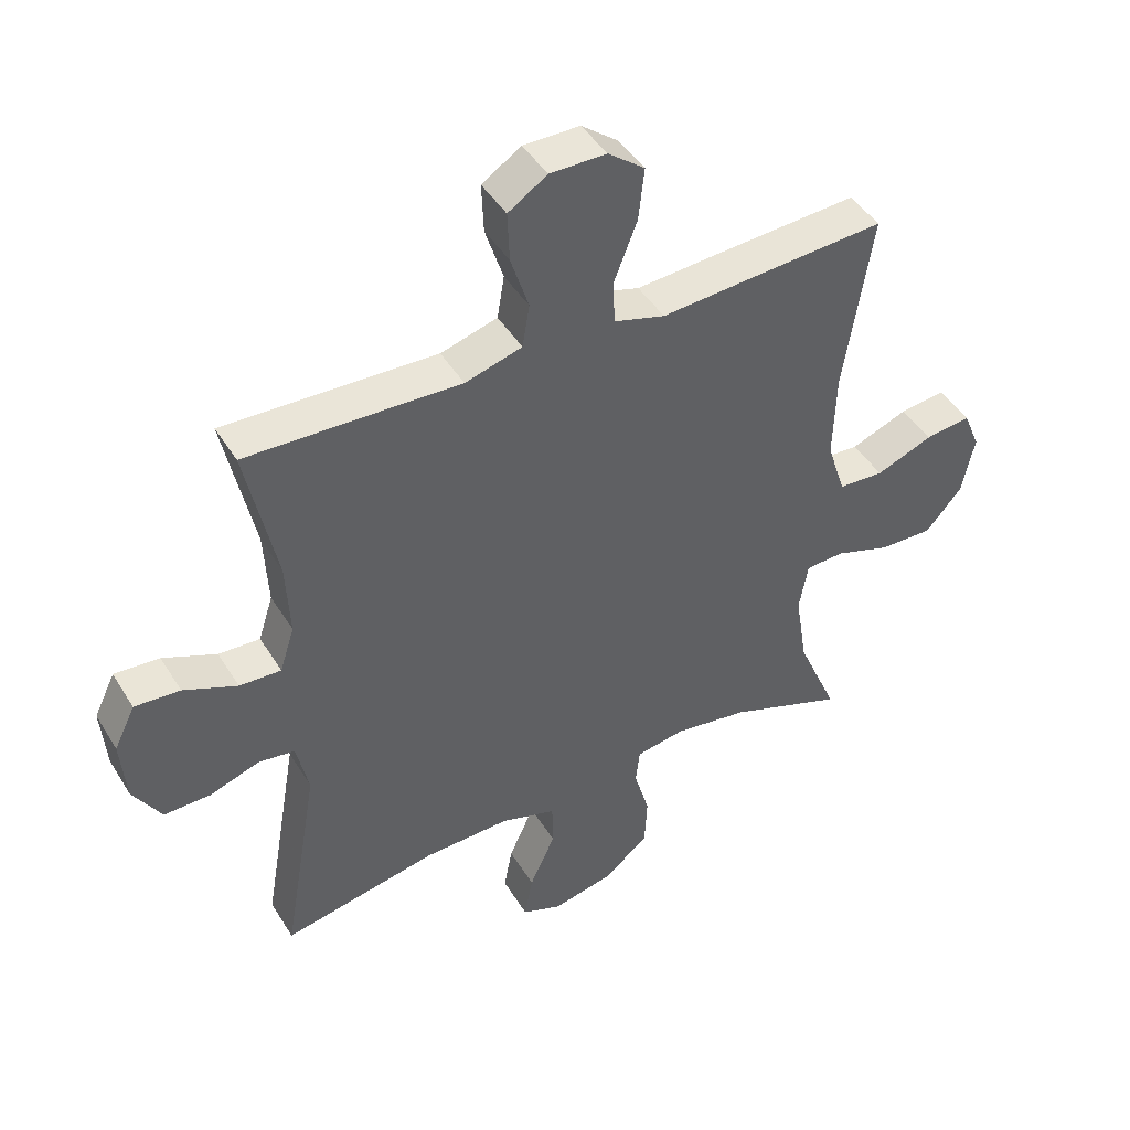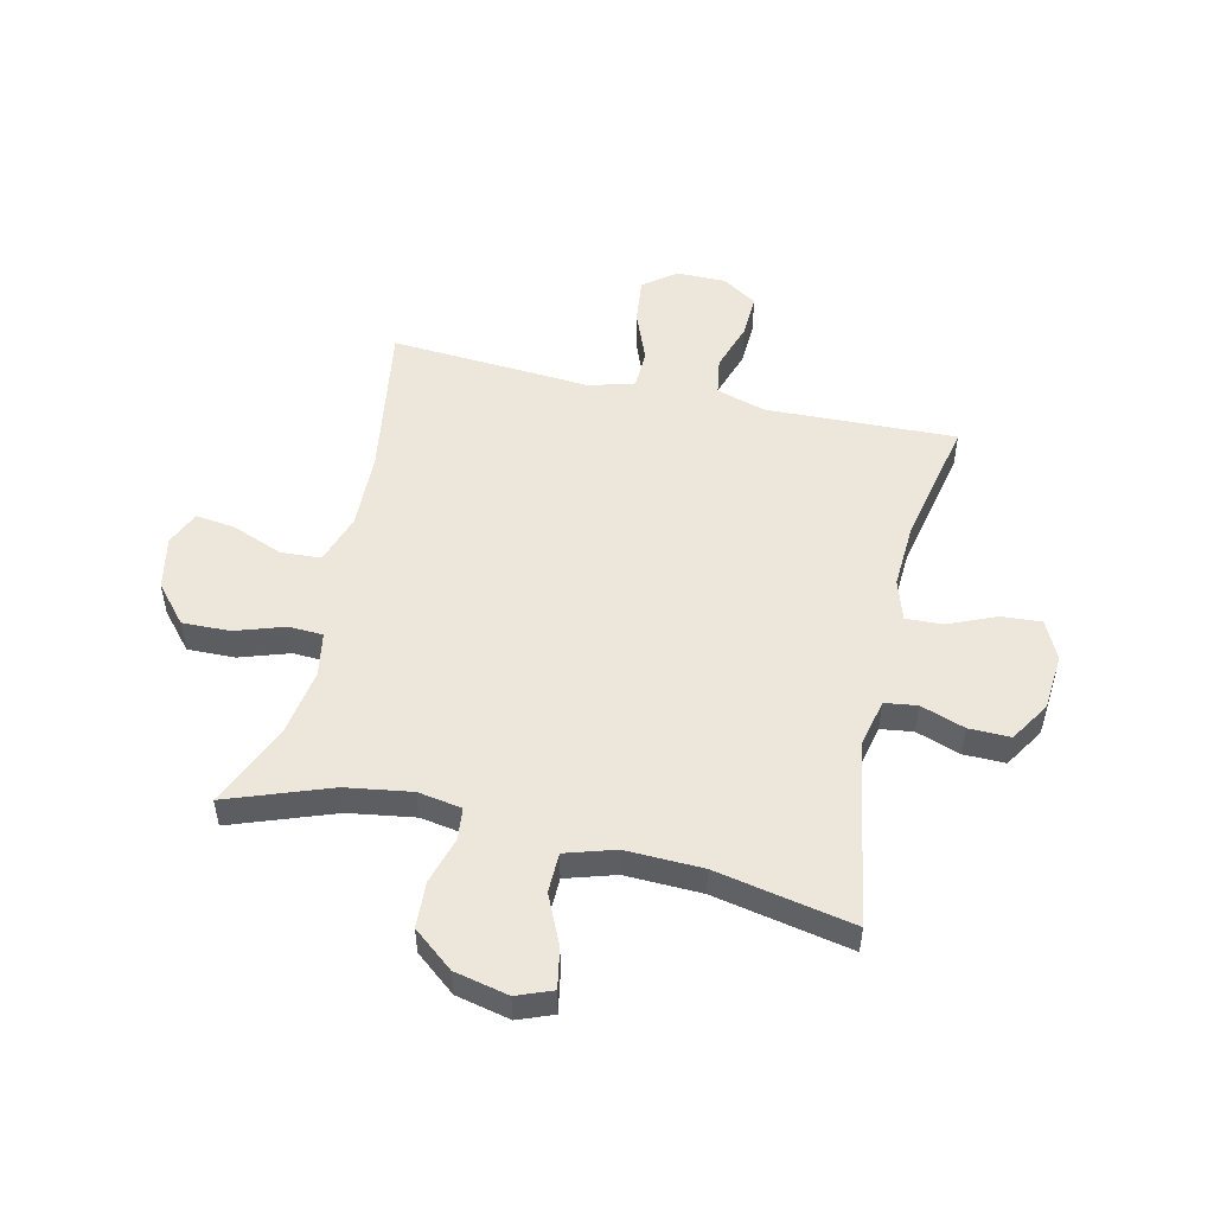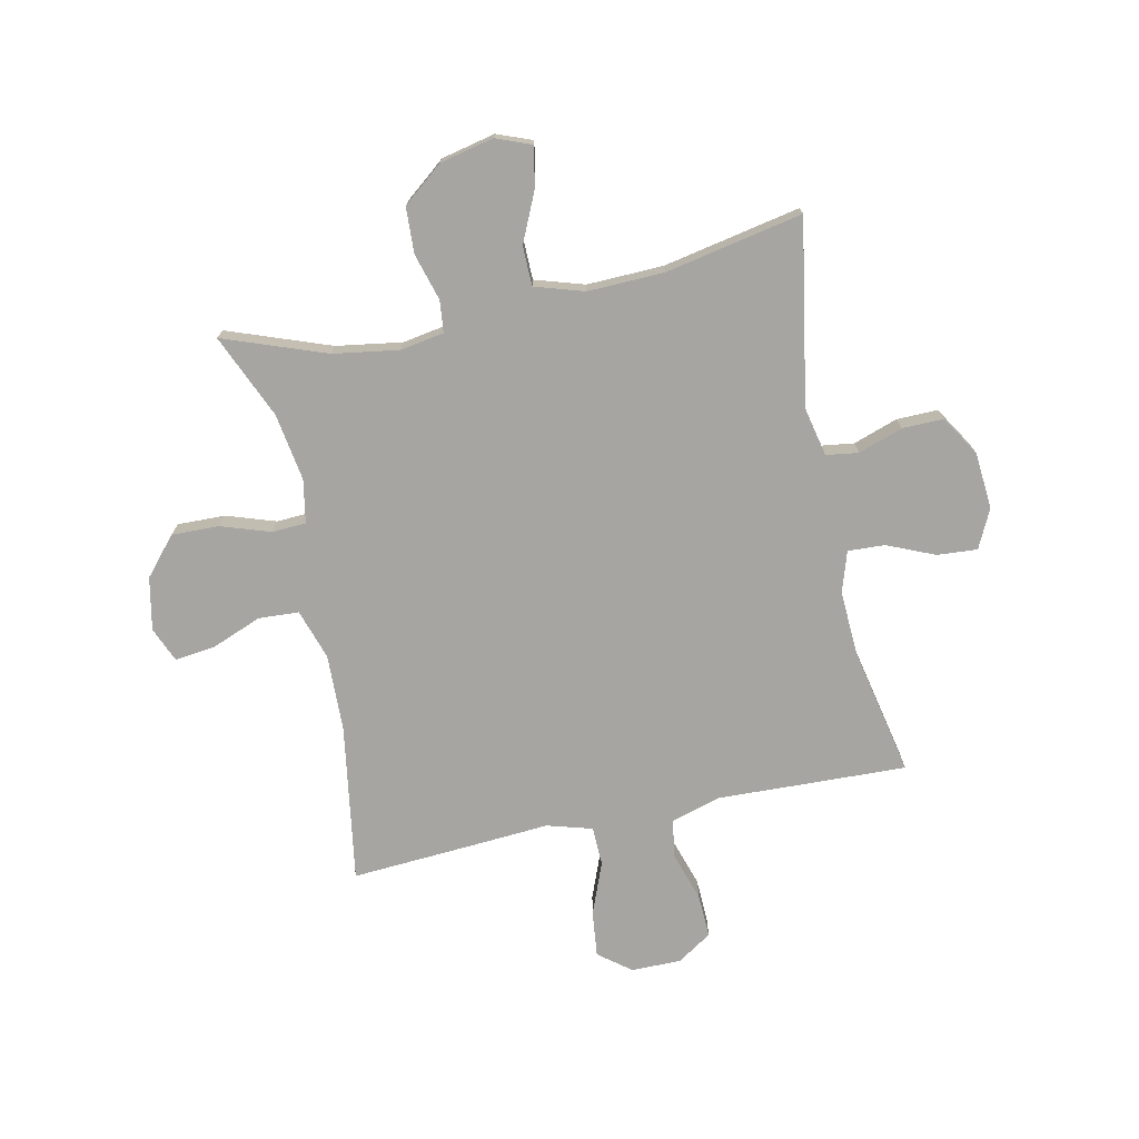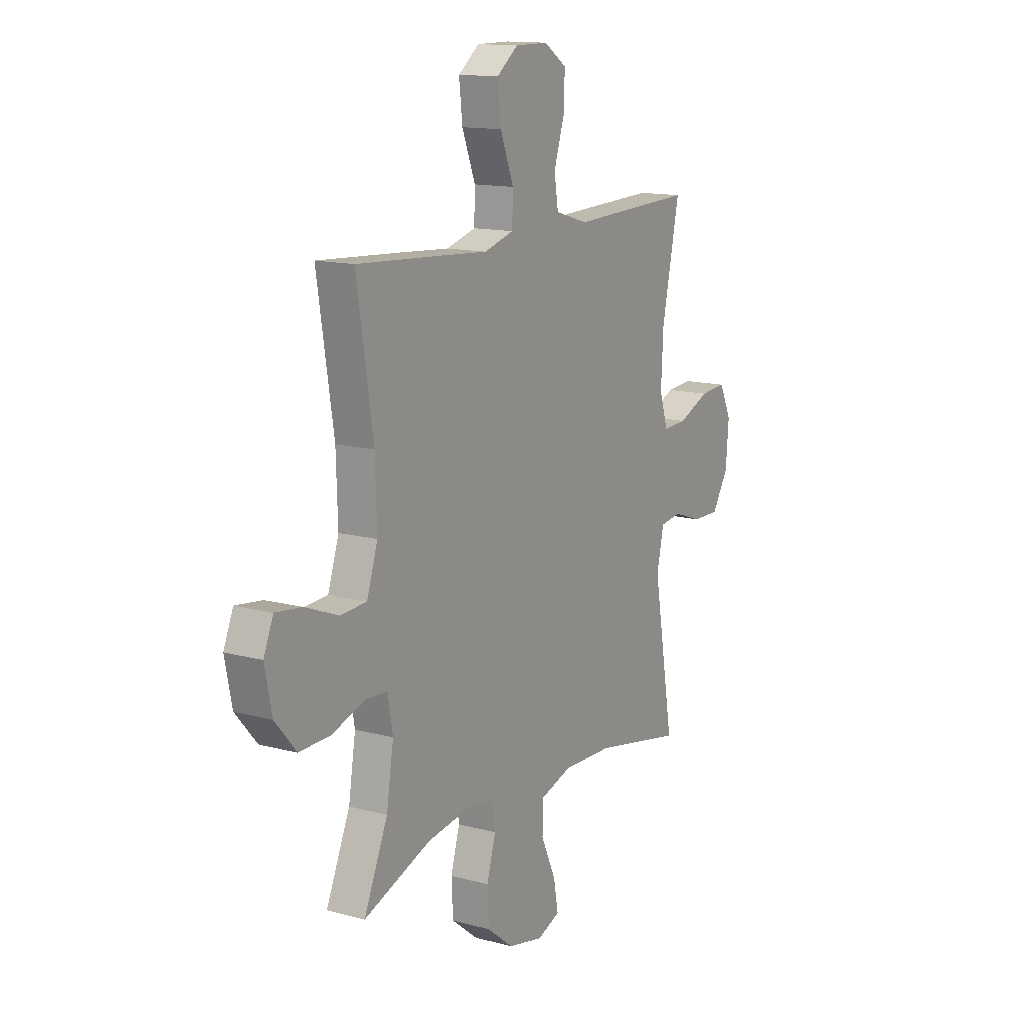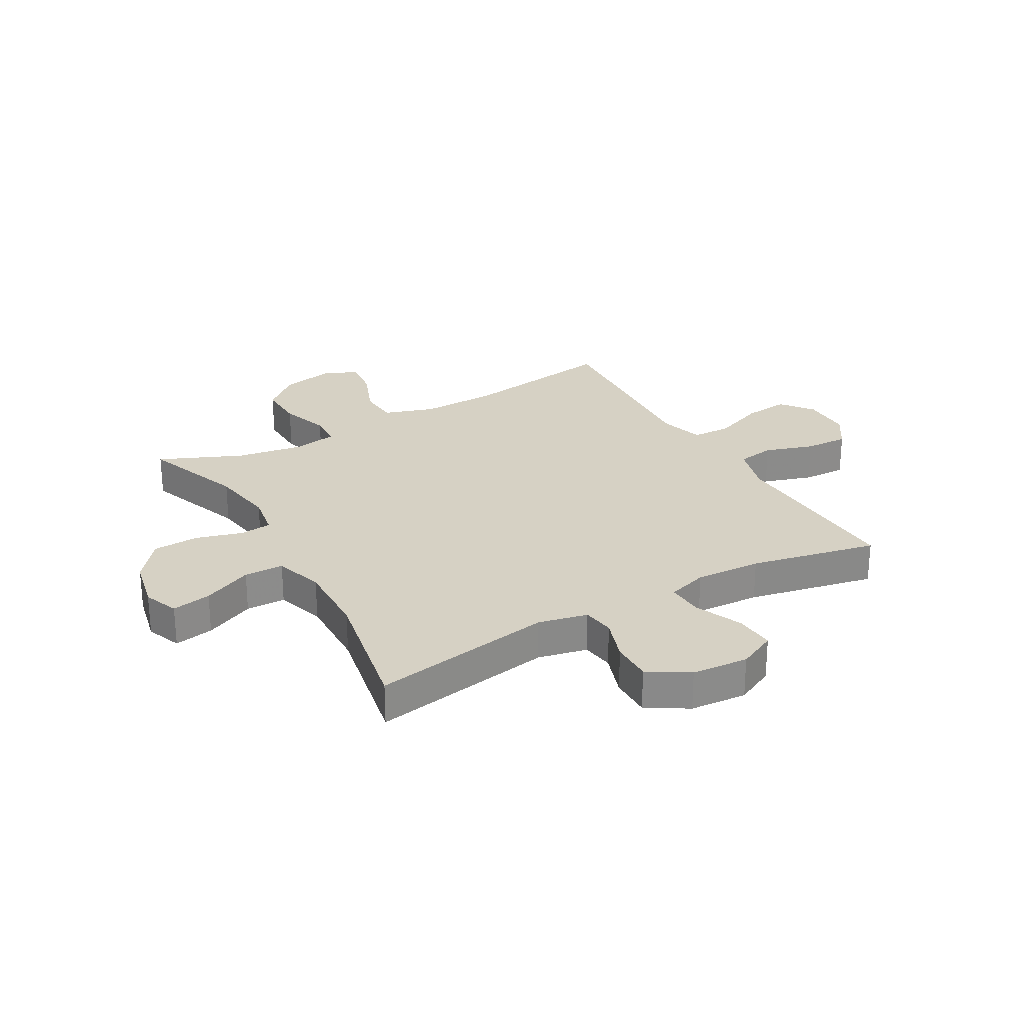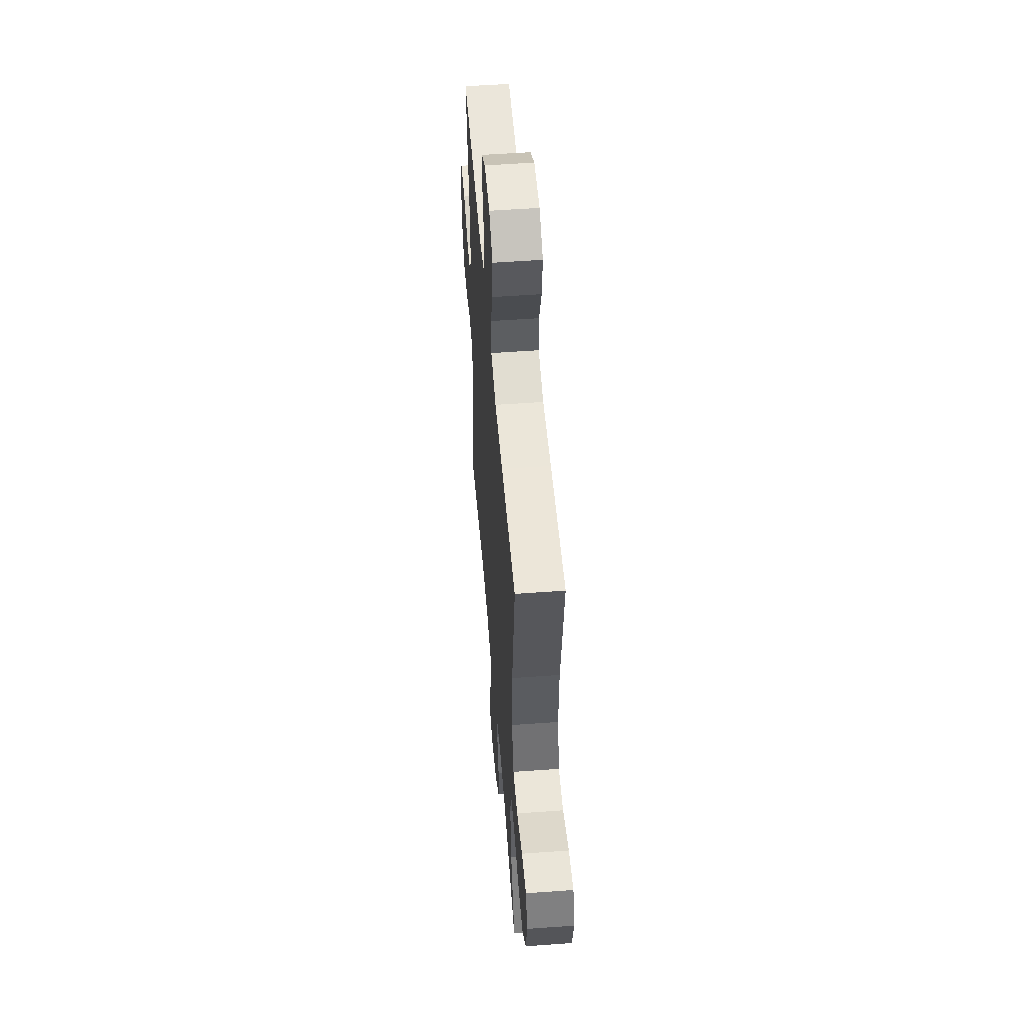
<metadata>
{"format":"obj","ext":"obj","renderer":"f3d","projection":"perspective","resolution":1024,"background":"white","views":[{"elev":44.8,"azim":-29.7,"up":"+Z"},{"elev":51.3,"azim":-167.0,"up":"+Y"},{"elev":-73.7,"azim":-168.0,"up":"+Y"},{"elev":13.8,"azim":121.0,"up":"+Z"},{"elev":26.6,"azim":-119.7,"up":"+Y"},{"elev":53.1,"azim":85.5,"up":"+Z"}]}
</metadata>
<code>
v 0.5 0.07 0.5
v 0.456 0.07 0.222
v 0.452 0.07 0.086
v 0.481 0.07 -0.003
v 0.552 0.07 -0.007
v 0.641 0.07 0.028
v 0.712 0.07 0.037
v 0.738 0.07 -0.025
v 0.719 0.07 -0.118
v 0.662 0.07 -0.184
v 0.578 0.07 -0.182
v 0.491 0.07 -0.153
v 0.431 0.07 -0.156
v 0.417 0.07 -0.233
v 0.436 0.07 -0.352
v 0.5 0.07 -0.5
v 0.319 0.07 -0.434
v 0.203 0.07 -0.416
v 0.126 0.07 -0.429
v 0.12 0.07 -0.485
v 0.144 0.07 -0.568
v 0.14 0.07 -0.649
v 0.069 0.07 -0.706
v -0.026 0.07 -0.727
v -0.088 0.07 -0.703
v -0.075 0.07 -0.633
v -0.035 0.07 -0.545
v -0.036 0.07 -0.475
v -0.123 0.07 -0.448
v -0.258 0.07 -0.452
v -0.5 0.07 -0.5
v -0.444 0.07 -0.176
v -0.463 0.07 -0.089
v -0.52 0.07 -0.081
v -0.598 0.07 -0.108
v -0.671 0.07 -0.109
v -0.715 0.07 -0.038
v -0.723 0.07 0.062
v -0.69 0.07 0.13
v -0.619 0.07 0.125
v -0.535 0.07 0.089
v -0.47 0.07 0.086
v -0.447 0.07 0.158
v -0.453 0.07 0.275
v -0.5 0.07 0.5
v -0.299 0.07 0.493
v -0.167 0.07 0.488
v -0.078 0.07 0.514
v -0.067 0.07 0.581
v -0.095 0.07 0.668
v -0.098 0.07 0.745
v -0.037 0.07 0.785
v 0.051 0.07 0.785
v 0.108 0.07 0.741
v 0.099 0.07 0.66
v 0.063 0.07 0.568
v 0.065 0.07 0.499
v 0.145 0.07 0.476
v 0.271 0.07 0.485
v 0.5 0 0.5
v 0.456 0 0.222
v 0.452 0 0.086
v 0.481 0 -0.003
v 0.552 0 -0.007
v 0.641 0 0.028
v 0.712 0 0.037
v 0.738 0 -0.025
v 0.719 0 -0.118
v 0.662 0 -0.184
v 0.578 0 -0.182
v 0.491 0 -0.153
v 0.431 0 -0.156
v 0.417 0 -0.233
v 0.436 0 -0.352
v 0.5 0 -0.5
v 0.319 0 -0.434
v 0.203 0 -0.416
v 0.126 0 -0.429
v 0.12 0 -0.485
v 0.144 0 -0.568
v 0.14 0 -0.649
v 0.069 0 -0.706
v -0.026 0 -0.727
v -0.088 0 -0.703
v -0.075 0 -0.633
v -0.035 0 -0.545
v -0.036 0 -0.475
v -0.123 0 -0.448
v -0.258 0 -0.452
v -0.5 0 -0.5
v -0.444 0 -0.176
v -0.463 0 -0.089
v -0.52 0 -0.081
v -0.598 0 -0.108
v -0.671 0 -0.109
v -0.715 0 -0.038
v -0.723 0 0.062
v -0.69 0 0.13
v -0.619 0 0.125
v -0.535 0 0.089
v -0.47 0 0.086
v -0.447 0 0.158
v -0.453 0 0.275
v -0.5 0 0.5
v -0.299 0 0.493
v -0.167 0 0.488
v -0.078 0 0.514
v -0.067 0 0.581
v -0.095 0 0.668
v -0.098 0 0.745
v -0.037 0 0.785
v 0.051 0 0.785
v 0.108 0 0.741
v 0.099 0 0.66
v 0.063 0 0.568
v 0.065 0 0.499
v 0.145 0 0.476
v 0.271 0 0.485
f 58 59 1 2
f 57 58 2 3
f 54 55 56
f 53 54 56
f 52 53 56
f 51 52 56
f 50 51 56
f 49 50 56
f 48 49 56 57
f 57 3 4
f 48 57 4
f 47 48 4
f 46 47 4
f 45 46 4
f 44 45 4
f 39 40 41
f 38 39 41
f 37 38 41
f 36 37 41
f 35 36 41
f 34 35 41
f 33 34 41 42
f 32 33 42 43
f 30 31 32
f 29 30 32 43
f 25 26 27
f 24 25 27
f 23 24 27
f 22 23 27
f 21 22 27
f 20 21 27
f 19 20 27 28
f 15 16 17
f 14 15 17 18
f 13 14 18 19
f 10 11 12
f 9 10 12
f 8 9 12
f 7 8 12
f 6 7 12
f 5 6 12
f 4 5 12 13
f 29 43 44
f 28 29 44
f 19 28 44
f 13 19 44
f 4 13 44
f 61 60 118 117
f 62 61 117 116
f 115 114 113
f 115 113 112
f 115 112 111
f 115 111 110
f 115 110 109
f 115 109 108
f 116 115 108 107
f 63 62 116
f 63 116 107
f 63 107 106
f 63 106 105
f 63 105 104
f 63 104 103
f 100 99 98
f 100 98 97
f 100 97 96
f 100 96 95
f 100 95 94
f 100 94 93
f 101 100 93 92
f 102 101 92 91
f 91 90 89
f 102 91 89 88
f 86 85 84
f 86 84 83
f 86 83 82
f 86 82 81
f 86 81 80
f 86 80 79
f 87 86 79 78
f 76 75 74
f 77 76 74 73
f 78 77 73 72
f 71 70 69
f 71 69 68
f 71 68 67
f 71 67 66
f 71 66 65
f 71 65 64
f 72 71 64 63
f 103 102 88
f 103 88 87
f 103 87 78
f 103 78 72
f 103 72 63
f 1 60 61 2
f 2 61 62 3
f 3 62 63 4
f 4 63 64 5
f 5 64 65 6
f 6 65 66 7
f 7 66 67 8
f 8 67 68 9
f 9 68 69 10
f 10 69 70 11
f 11 70 71 12
f 12 71 72 13
f 13 72 73 14
f 14 73 74 15
f 15 74 75 16
f 16 75 76 17
f 17 76 77 18
f 18 77 78 19
f 19 78 79 20
f 20 79 80 21
f 21 80 81 22
f 22 81 82 23
f 23 82 83 24
f 24 83 84 25
f 25 84 85 26
f 26 85 86 27
f 27 86 87 28
f 28 87 88 29
f 29 88 89 30
f 30 89 90 31
f 31 90 91 32
f 32 91 92 33
f 33 92 93 34
f 34 93 94 35
f 35 94 95 36
f 36 95 96 37
f 37 96 97 38
f 38 97 98 39
f 39 98 99 40
f 40 99 100 41
f 41 100 101 42
f 42 101 102 43
f 43 102 103 44
f 44 103 104 45
f 45 104 105 46
f 46 105 106 47
f 47 106 107 48
f 48 107 108 49
f 49 108 109 50
f 50 109 110 51
f 51 110 111 52
f 52 111 112 53
f 53 112 113 54
f 54 113 114 55
f 55 114 115 56
f 56 115 116 57
f 57 116 117 58
f 58 117 118 59
f 59 118 60 1

</code>
